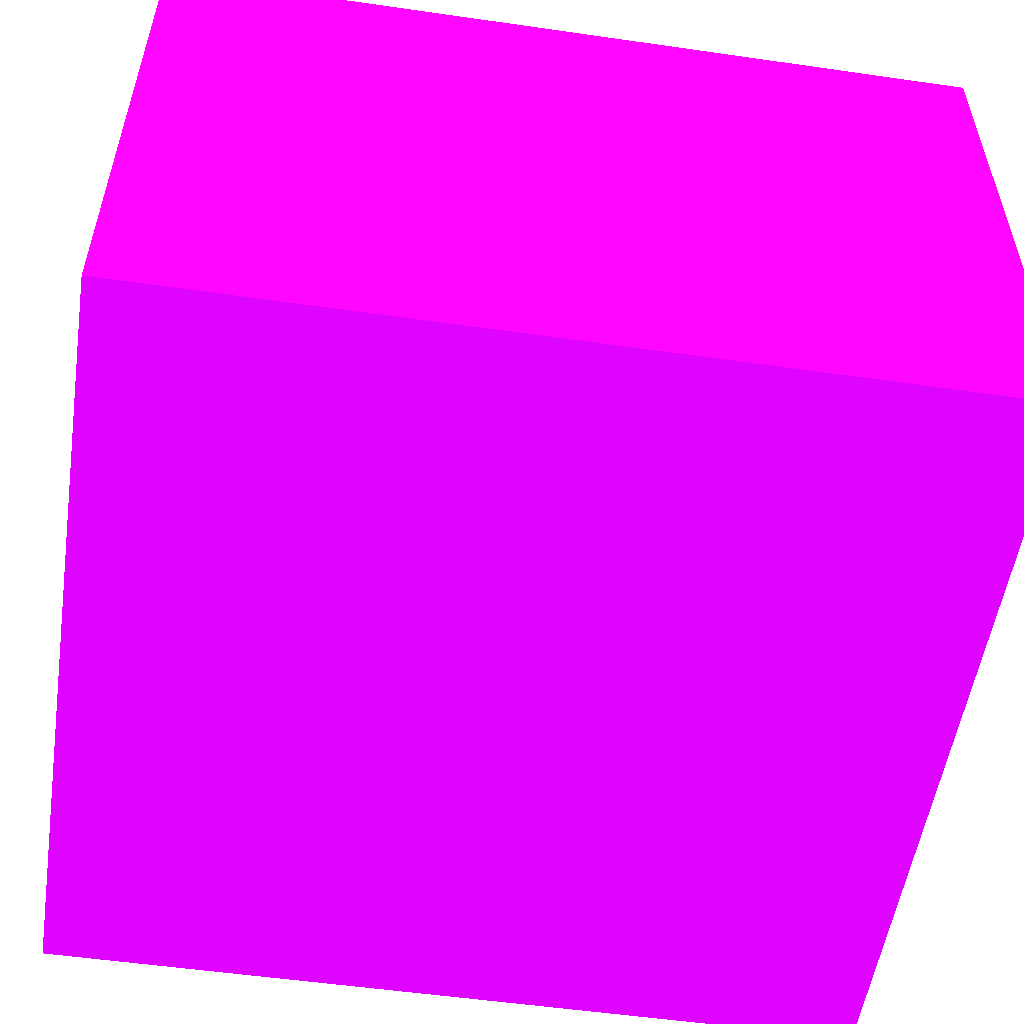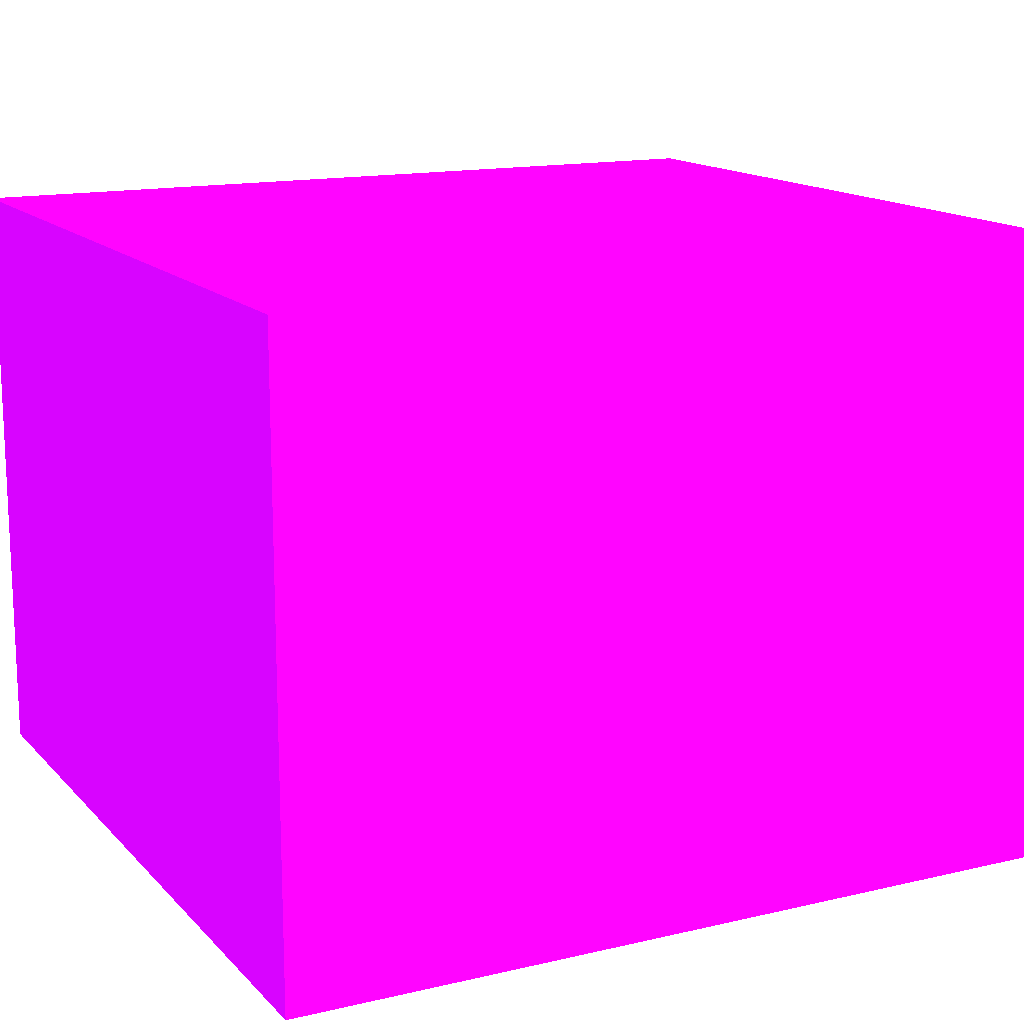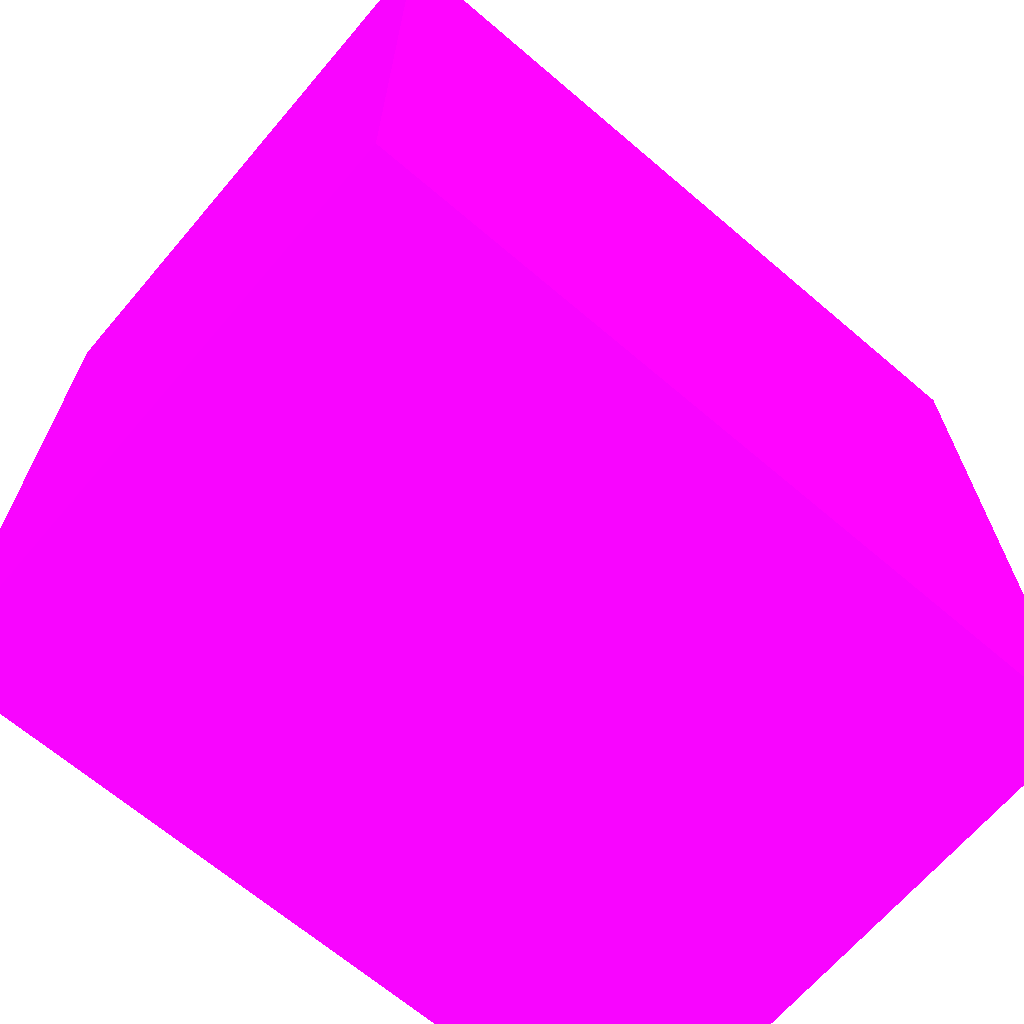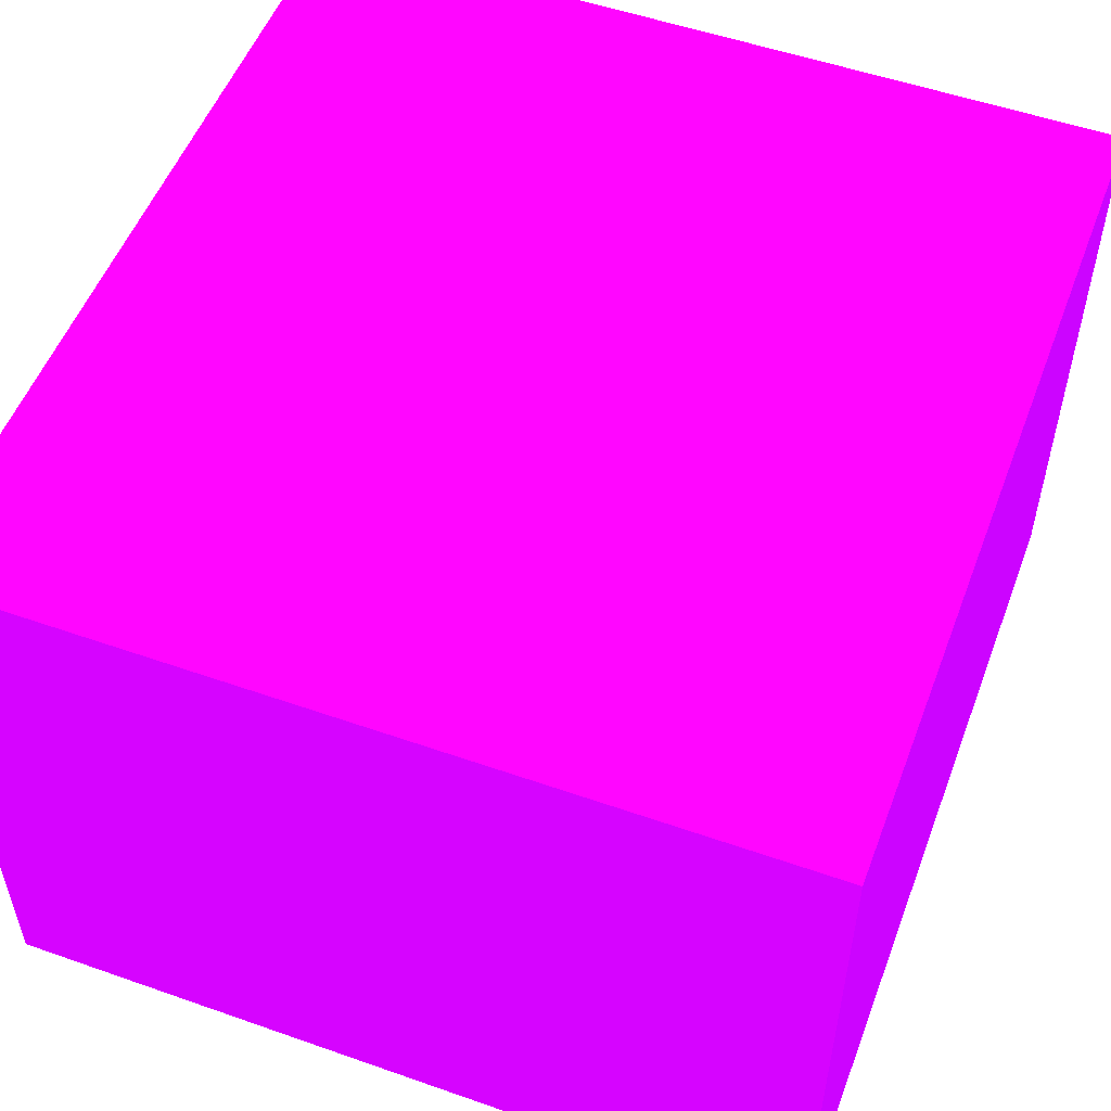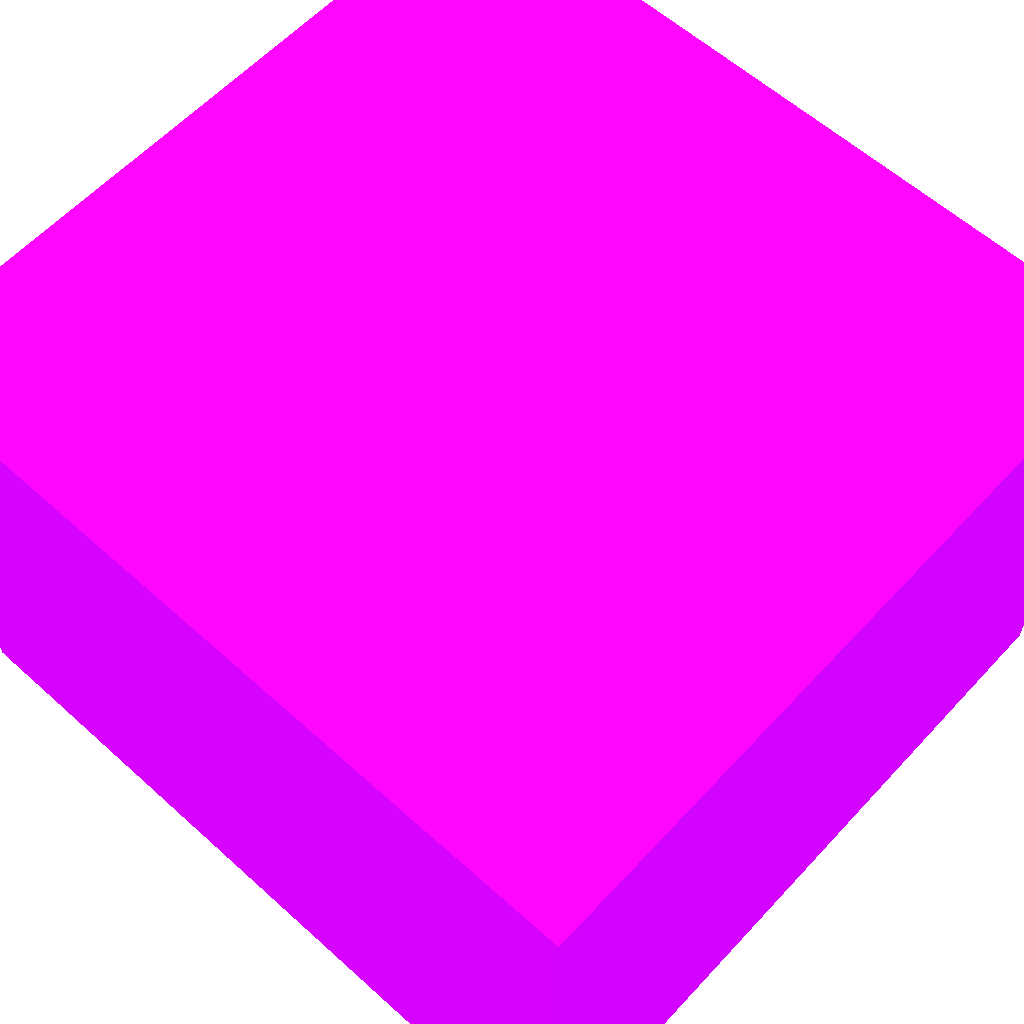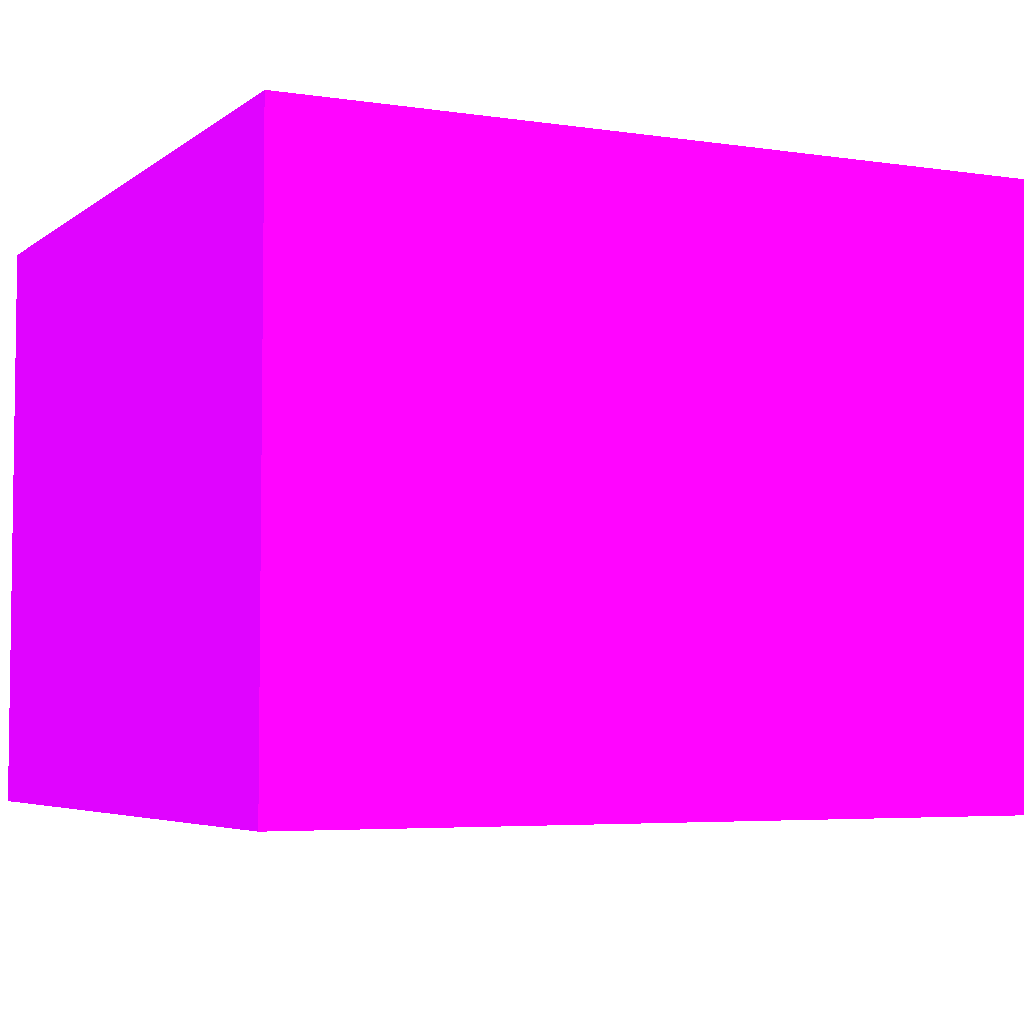
<metadata>
{"format":"obj","ext":"obj","renderer":"f3d","projection":"perspective","resolution":1024,"background":"white","views":[{"elev":-54.1,"azim":81.3,"up":"+Z"},{"elev":14.6,"azim":-117.0,"up":"+Z"},{"elev":-67.5,"azim":-40.5,"up":"+Y"},{"elev":53.1,"azim":20.6,"up":"+Z"},{"elev":60.2,"azim":-47.4,"up":"+Z"},{"elev":-4.8,"azim":64.2,"up":"+Z"}]}
</metadata>
<code>
v 1.815 3.785 -2.345 0.6118 0.01176 0.9882
v 1.815 3.785 -2.016 0.6118 0.01176 0.9882
v 1.815 4.24 -2.345 0.6118 0.01176 0.9882
v 2.25 3.785 -2.345 0.6118 0.01176 0.9882
v 2.25 3.785 -2.016 0.6118 0.01176 0.9882
v 1.815 4.24 -2.016 0.6118 0.01176 0.9882
v 2.25 4.24 -2.345 0.6118 0.01176 0.9882
v 2.25 4.24 -2.016 0.6118 0.01176 0.9882
f 1 2 6
f 1 6 3
f 1 3 7
f 1 7 4
f 1 4 5
f 1 5 2
f 2 5 8
f 2 8 6
f 3 6 8
f 3 8 7
f 4 7 8
f 4 8 5

</code>
